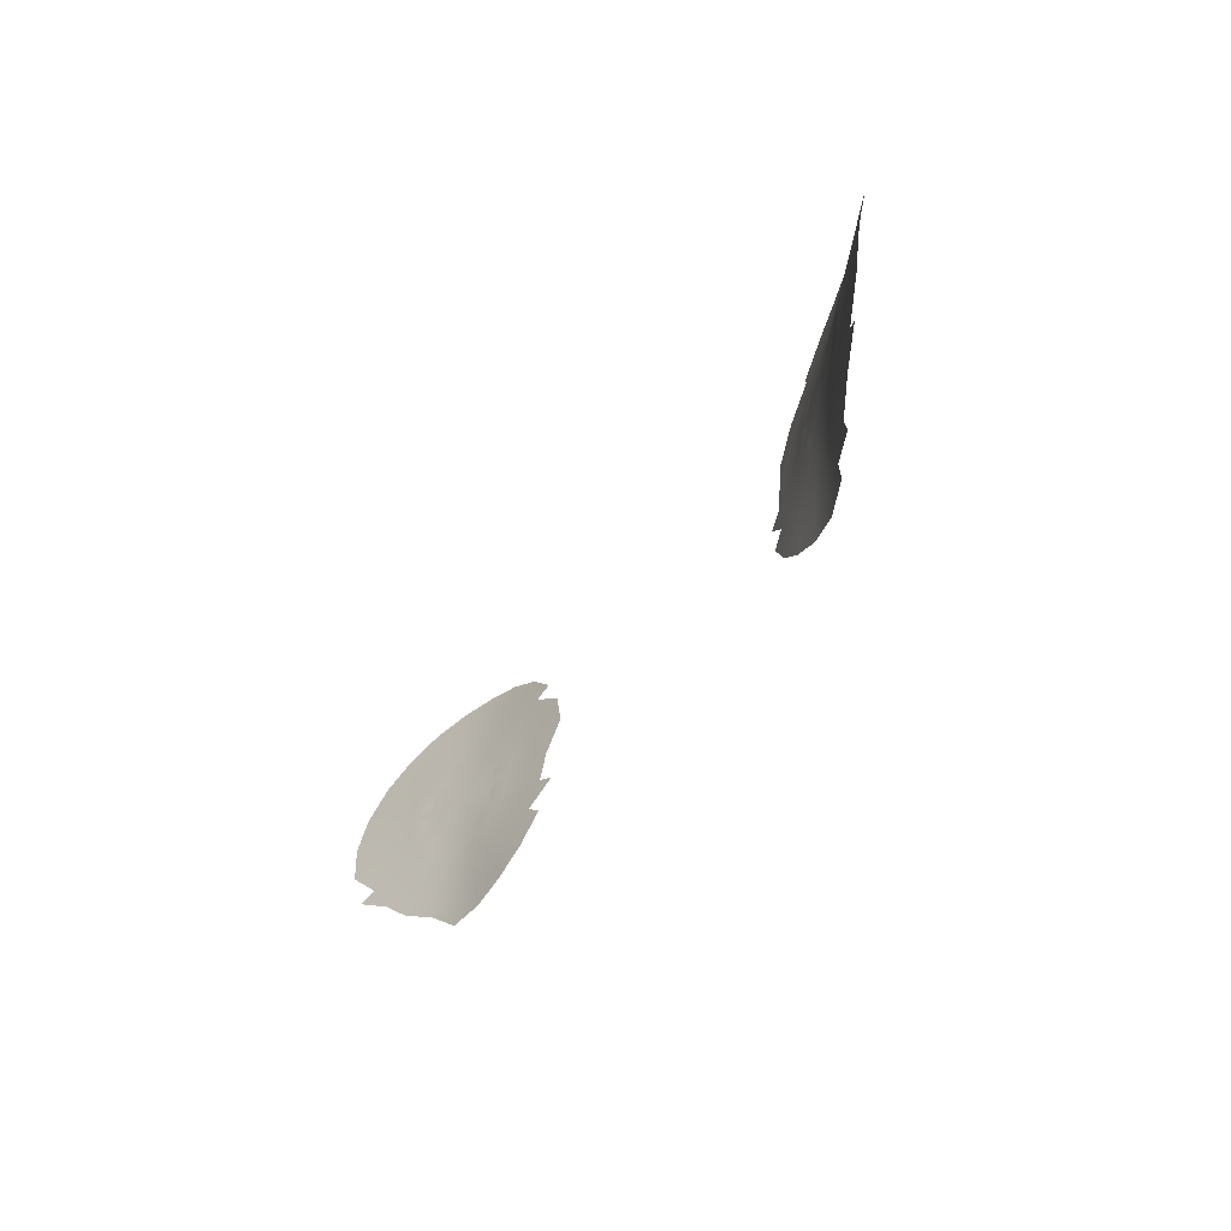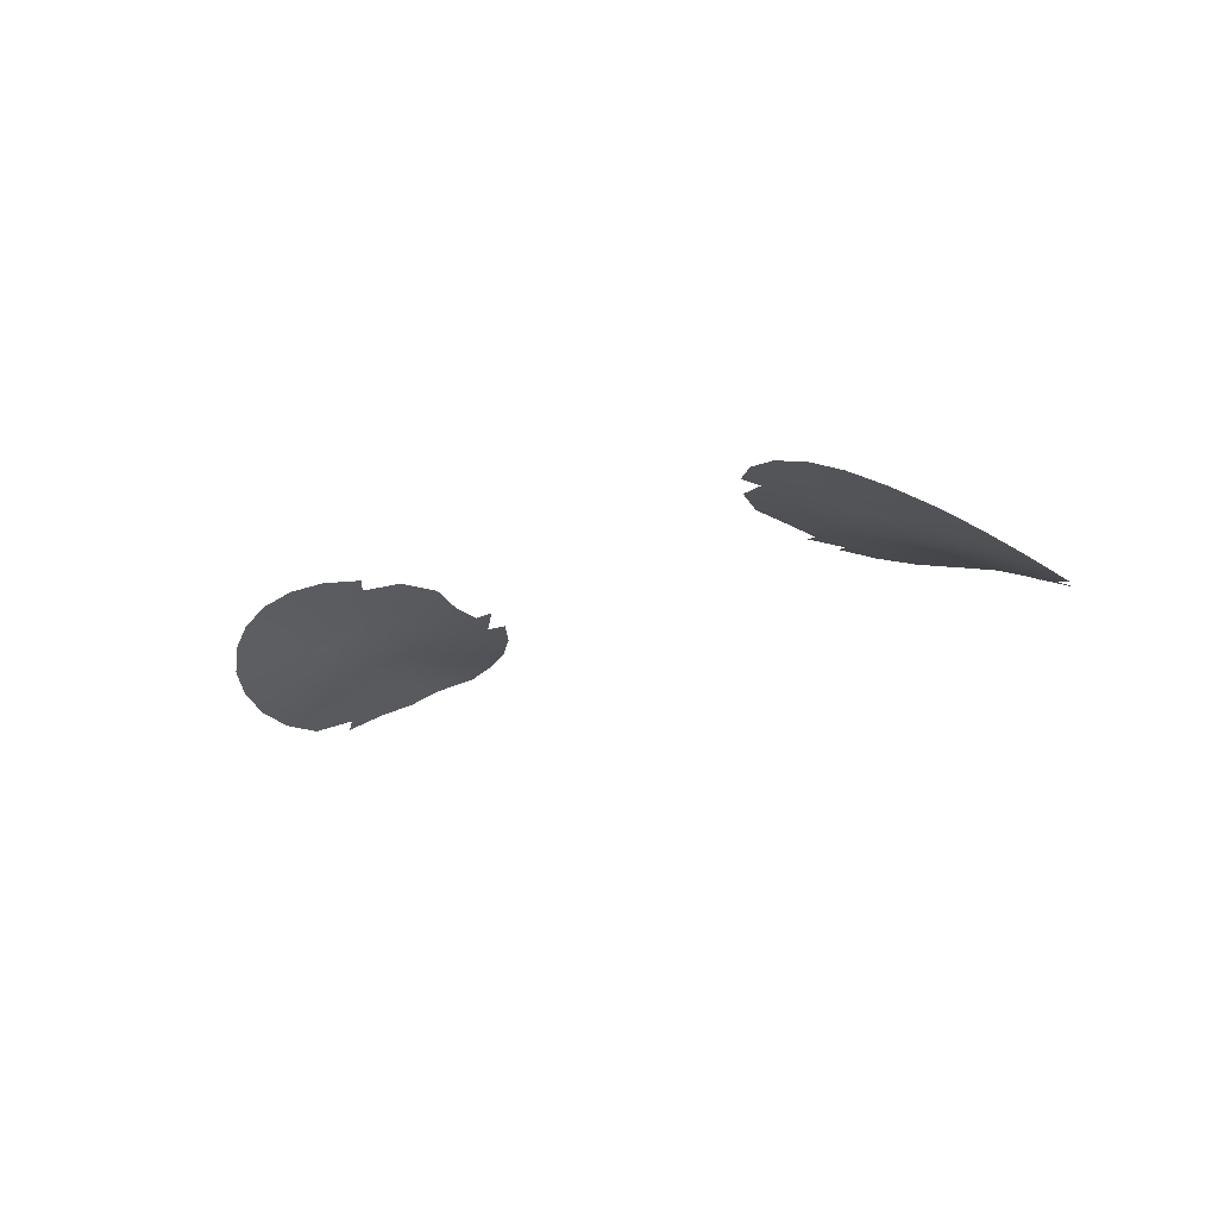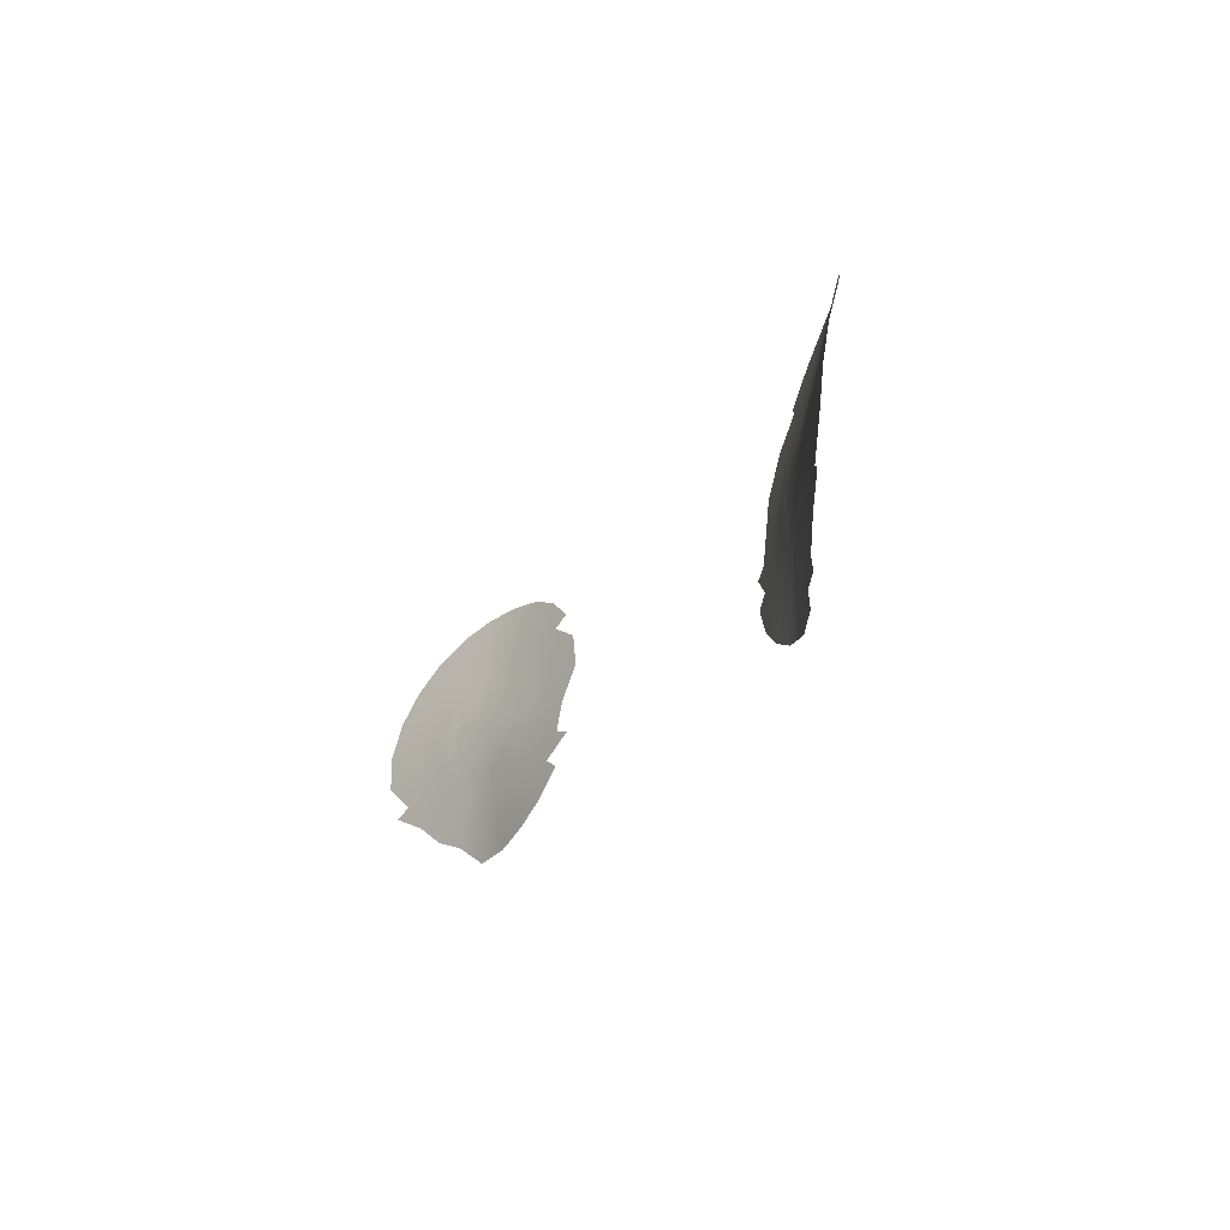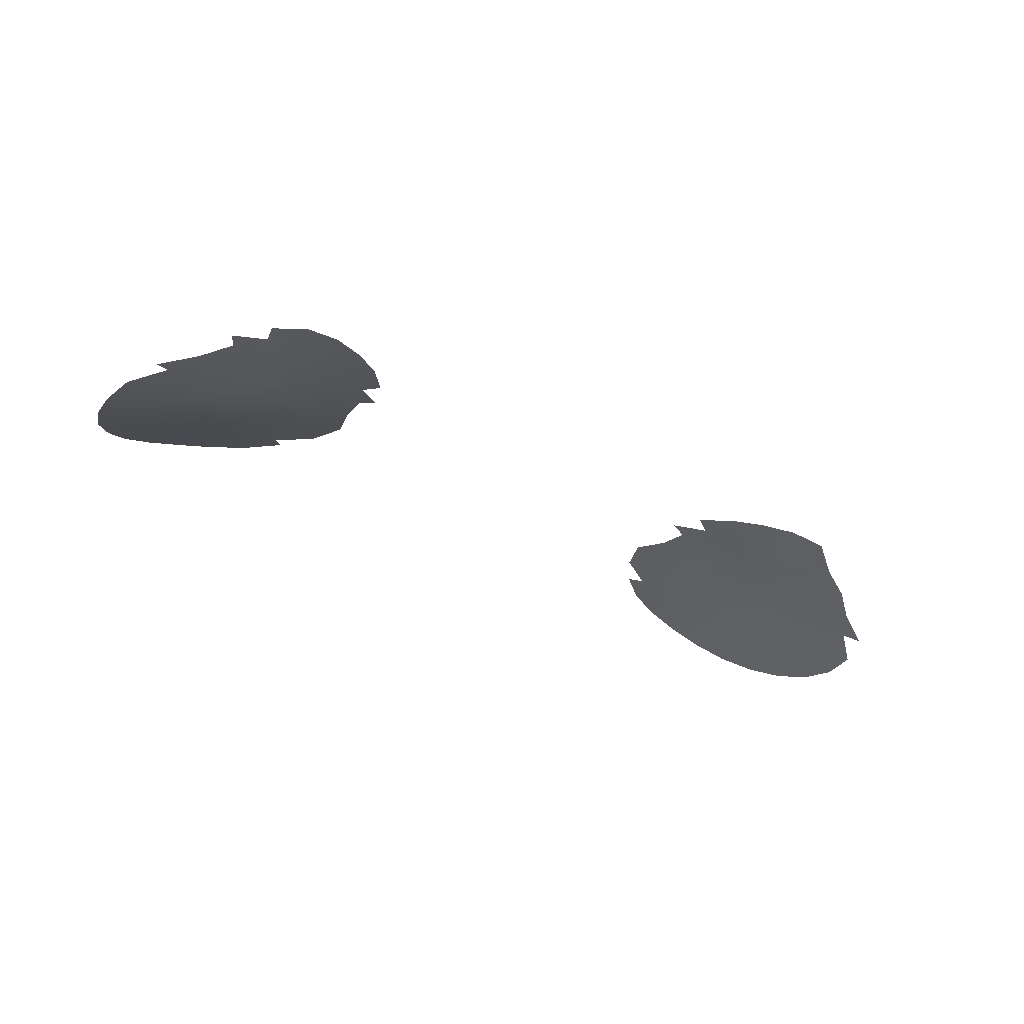
<metadata>
{"format":"obj","ext":"obj","renderer":"f3d","projection":"perspective","resolution":1024,"background":"white","views":[{"elev":-38.1,"azim":-117.7,"up":"+Y"},{"elev":-14.0,"azim":-136.9,"up":"+Z"},{"elev":-22.1,"azim":-113.6,"up":"+Y"},{"elev":-35.0,"azim":-34.3,"up":"+Z"}]}
</metadata>
<code>
o LuneGym3_mesh.010_LuneGym3.010
v 0.6601 1.488 0.7227
v 0.6868 1.495 0.7133
v 0.6922 1.452 0.7038
v -0.6299 1.617 0.7671
v -0.6867 1.608 0.7409
v -0.6443 1.641 0.7677
v 0.6473 1.521 0.7347
v 0.605 1.527 0.753
v 0.6271 1.549 0.7496
v 0.6443 1.641 0.7677
v 0.6299 1.617 0.7671
v 0.5947 1.66 0.7938
v -0.5947 1.66 0.7938
v 0.5841 1.542 0.7653
v 0.6867 1.608 0.7409
v 0.6669 1.588 0.7438
v 0.6018 1.375 0.7344
v 0.6175 1.399 0.729
v 0.6454 1.382 0.7171
v -0.6669 1.588 0.7438
v 0.7195 1.564 0.7158
v 0.6593 1.416 0.7134
v 0.5787 1.399 0.7442
v 0.5792 1.359 0.7433
v -0.6868 1.495 0.7133
v -0.6601 1.488 0.7227
v -0.6922 1.452 0.7038
v 0.5865 1.634 0.7898
v -0.7195 1.564 0.7158
v -0.6473 1.521 0.7347
v 0.5465 1.38 0.7566
v 0.5622 1.391 0.7506
v 0.5403 1.667 0.8161
v -0.5865 1.634 0.7898
v -0.605 1.527 0.753
v -0.6271 1.549 0.7496
v -0.5841 1.542 0.7653
v 0.6644 1.452 0.7151
v -0.5403 1.667 0.8161
v 0.6954 1.549 0.7221
v -0.6455 1.382 0.7171
v -0.6175 1.399 0.729
v -0.6018 1.375 0.7344
v -0.6954 1.549 0.7221
v -0.6593 1.416 0.7134
v 0.6194 1.505 0.742
v 0.7404 1.51 0.6947
v -0.5792 1.359 0.7433
v -0.5787 1.399 0.7442
v 0.6154 1.593 0.7664
v 0.5813 1.503 0.7567
v -0.7404 1.51 0.6947
v -0.6644 1.452 0.7151
v -0.6154 1.593 0.7664
v 0.5657 1.511 0.7651
v 0.5509 1.521 0.7735
v 0.5389 1.64 0.8092
v 0.5283 1.382 0.7628
v -0.6194 1.505 0.742
v 0.528 1.346 0.7629
v 0.4833 1.66 0.8314
v 0.5876 1.417 0.7416
v -0.5389 1.64 0.8092
v -0.5813 1.503 0.7567
v -0.4833 1.66 0.8314
v 0.7136 1.503 0.704
v 0.6304 1.48 0.7326
v -0.5622 1.391 0.7506
v -0.7136 1.503 0.704
v -0.5465 1.38 0.7566
v 0.5892 1.487 0.75
v 0.7478 1.452 0.6811
v -0.5657 1.511 0.7651
v 0.5325 1.52 0.7798
v -0.5509 1.521 0.7735
v 0.5344 1.554 0.788
v -0.7478 1.452 0.6811
v 0.647 1.568 0.7467
v -0.5876 1.417 0.7416
v 0.5986 1.471 0.743
v -0.5283 1.382 0.7628
v -0.647 1.568 0.7467
v -0.528 1.346 0.7629
v 0.6323 1.452 0.7276
v 0.5782 1.608 0.7857
v -0.6304 1.48 0.7326
v -0.5782 1.608 0.7858
v -0.5892 1.487 0.75
v 0.489 1.634 0.8228
v -0.5325 1.52 0.7798
v 0.5294 1.452 0.7657
v -0.5344 1.554 0.788
v -0.489 1.634 0.8228
v 0.4289 1.639 0.8402
v -0.5986 1.471 0.743
v -0.4289 1.639 0.8402
v 0.6714 1.535 0.7284
v -0.6323 1.452 0.7276
v -0.6714 1.535 0.7284
v 0.6009 1.569 0.7658
v -0.6009 1.569 0.7658
v -0.5294 1.452 0.7657
v 0.5374 1.613 0.8024
v -0.5374 1.613 0.8024
v 0.5975 1.452 0.741
v 0.4416 1.615 0.8308
v -0.4416 1.615 0.8308
v 0.3824 1.602 0.8429
v -0.3824 1.602 0.8429
v 0.598 1.433 0.7384
v 0.57 1.582 0.7817
v 0.6297 1.424 0.7257
v -0.57 1.582 0.7817
v -0.5975 1.452 0.741
v 0.4948 1.607 0.8142
v -0.4948 1.607 0.8142
v -0.598 1.433 0.7384
v 0.401 1.583 0.8336
v -0.401 1.583 0.8336
v 0.4978 1.51 0.7891
v 0.514 1.521 0.7865
v -0.6297 1.424 0.7257
v 0.5071 1.552 0.7964
v 0.536 1.586 0.7956
v -0.536 1.586 0.7956
v 0.4816 1.54 0.8012
v 0.5608 1.553 0.7776
v -0.5608 1.553 0.7776
v 0.4669 1.568 0.8121
v 0.438 1.545 0.815
v -0.4978 1.51 0.7891
v 0.4542 1.591 0.8215
v -0.514 1.521 0.7865
v -0.4542 1.591 0.8215
v 0.4195 1.564 0.8243
v -0.5071 1.552 0.7964
v 0.3924 1.528 0.8236
v 0.5006 1.581 0.8057
v -0.4816 1.54 0.8012
v -0.5006 1.581 0.8057
v 0.3693 1.54 0.8322
v -0.4669 1.568 0.8121
v 0.3748 1.486 0.8201
v -0.438 1.545 0.815
v 0.3487 1.491 0.8278
v -0.4195 1.564 0.8243
v 0.3675 1.442 0.8146
v -0.3924 1.528 0.8236
v 0.3401 1.44 0.8214
v -0.3693 1.54 0.8322
v 0.3716 1.401 0.8082
v -0.3748 1.486 0.8201
v 0.3462 1.553 0.8409
v 0.3447 1.392 0.814
v -0.3462 1.553 0.8409
v -0.3487 1.491 0.8278
v 0.3869 1.363 0.8007
v -0.3675 1.442 0.8146
v 0.3625 1.348 0.8054
v -0.3401 1.44 0.8214
v -0.3716 1.401 0.8082
v 0.4131 1.331 0.792
v -0.3447 1.392 0.814
v 0.3933 1.311 0.7955
v -0.3869 1.363 0.8007
v 0.4474 1.306 0.783
v 0.4613 1.331 0.7805
v -0.3625 1.348 0.8054
v 0.4936 1.317 0.7727
v 0.3225 1.496 0.8356
v -0.3225 1.496 0.8356
v -0.4131 1.331 0.792
v 0.433 1.352 0.7885
v -0.3933 1.311 0.7955
v 0.4112 1.379 0.796
v -0.4474 1.306 0.783
v -0.4613 1.331 0.7805
v 0.3985 1.41 0.8024
v -0.4936 1.317 0.7727
v -0.433 1.352 0.7885
v 0.395 1.445 0.8079
v -0.3178 1.382 0.8198
v 0.3178 1.382 0.8198
v -0.4112 1.379 0.796
v 0.5015 1.348 0.7708
v -0.3381 1.332 0.8101
v 0.3381 1.332 0.8101
v 0.4773 1.36 0.7773
v -0.3985 1.41 0.8024
v -0.3734 1.29 0.799
v 0.5101 1.381 0.7689
v 0.3734 1.29 0.799
v -0.395 1.445 0.8079
v -0.4335 1.281 0.7855
v 0.4335 1.281 0.7855
v 0.4947 1.391 0.7735
v -0.5015 1.348 0.7708
v -0.4197 1.256 0.7879
v 0.4197 1.256 0.7879
v -0.4797 1.261 0.7766
v 0.4797 1.261 0.7766
v -0.4773 1.36 0.7773
v -0.4727 1.233 0.7786
v 0.4549 1.375 0.7838
v 0.4727 1.233 0.7786
v -0.5101 1.381 0.7689
v -0.5289 1.253 0.765
v 0.5289 1.253 0.765
v 0.4394 1.396 0.7897
v -0.4947 1.391 0.7735
v -0.5293 1.224 0.7658
v 0.5293 1.224 0.7658
v 0.4783 1.399 0.7783
v -0.5784 1.259 0.7463
v 0.5784 1.259 0.7463
v 0.4699 1.415 0.782
v -0.5862 1.231 0.7443
v -0.4549 1.375 0.7838
v -0.4394 1.396 0.7897
v -0.6392 1.253 0.7203
v -0.6246 1.279 0.7258
v -0.4783 1.399 0.7784
v 0.4282 1.42 0.795
v -0.4699 1.415 0.782
v 0.5706 1.288 0.7483
v -0.5706 1.288 0.7483
v 0.46 1.43 0.7862
v 0.6246 1.279 0.7258
v -0.5285 1.283 0.7641
v 0.5285 1.283 0.7641
v 0.4614 1.449 0.7885
v -0.4282 1.42 0.795
v 0.4268 1.447 0.7991
v -0.4866 1.289 0.7747
v 0.4866 1.289 0.7747
v -0.46 1.43 0.7862
v 0.4717 1.484 0.7915
v -0.4614 1.449 0.7885
v -0.4268 1.447 0.7991
v 0.4009 1.481 0.8123
v -0.4717 1.484 0.7915
v 0.6101 1.304 0.7313
v -0.6101 1.304 0.7313
v 0.4611 1.468 0.7914
v -0.664 1.311 0.7083
v 0.664 1.311 0.7083
v 0.4808 1.502 0.7922
v -0.5629 1.316 0.7503
v 0.5629 1.316 0.7503
v 0.4299 1.475 0.8026
v -0.4009 1.481 0.8123
v -0.5281 1.312 0.7633
v 0.4156 1.516 0.8149
v 0.5281 1.312 0.7633
v -0.4611 1.468 0.7914
v -0.7187 1.338 0.6853
v -0.6943 1.353 0.6959
v -0.4808 1.502 0.7922
v 0.6943 1.353 0.6959
v 0.7187 1.338 0.6853
v 0.4424 1.501 0.8041
v -0.4156 1.516 0.8149
v -0.6438 1.332 0.7168
v 0.4586 1.524 0.8042
v 0.6438 1.332 0.7168
v -0.4299 1.475 0.8026
v -0.5955 1.33 0.7368
v 0.5955 1.33 0.7368
v -0.4424 1.501 0.8041
v -0.6236 1.352 0.7252
v -0.6699 1.367 0.7065
v -0.7402 1.393 0.6785
v -0.7133 1.401 0.6901
v 0.7133 1.401 0.6901
v 0.7402 1.393 0.6785
v -0.4586 1.524 0.8042
v -0.6863 1.408 0.7018
v -0.72 1.452 0.6924
v 0.6699 1.367 0.7065
v 0.6863 1.408 0.7018
v 0.72 1.452 0.6924
v -0.5548 1.347 0.7532
v 0.5548 1.347 0.7532
v 0.6236 1.352 0.7252
f 3 2 1
f 6 5 4
f 7 1 2
f 7 9 8
f 12 11 10
f 13 6 4
f 14 8 9
f 11 16 15
f 19 18 17
f 4 5 20
f 21 15 16
f 22 18 19
f 24 17 23
f 27 26 25
f 28 11 12
f 5 29 20
f 23 17 18
f 25 26 30
f 24 32 31
f 33 28 12
f 4 34 13
f 23 32 24
f 36 30 35
f 35 37 36
f 3 38 22
f 39 13 34
f 16 40 21
f 43 42 41
f 1 38 3
f 20 29 44
f 45 41 42
f 1 7 46
f 47 21 40
f 8 46 7
f 49 43 48
f 16 11 50
f 42 43 49
f 51 8 14
f 52 44 29
f 46 8 51
f 45 53 27
f 28 50 11
f 4 20 54
f 14 55 51
f 27 53 26
f 56 55 14
f 57 28 33
f 58 31 32
f 34 4 54
f 30 26 59
f 31 58 60
f 61 57 33
f 32 23 62
f 35 30 59
f 34 63 39
f 18 62 23
f 37 35 64
f 65 39 63
f 64 35 59
f 40 66 47
f 38 1 67
f 48 68 49
f 46 67 1
f 52 69 44
f 70 68 48
f 51 71 46
f 72 47 66
f 71 51 55
f 64 73 37
f 55 56 74
f 37 73 75
f 76 74 56
f 77 69 52
f 40 16 78
f 49 79 42
f 80 67 46
f 79 49 68
f 50 78 16
f 68 70 81
f 46 71 80
f 20 44 82
f 83 81 70
f 67 84 38
f 85 50 28
f 54 20 82
f 26 86 59
f 84 67 80
f 57 85 28
f 54 87 34
f 53 86 26
f 59 88 64
f 57 61 89
f 73 64 88
f 63 34 87
f 90 75 73
f 91 71 55
f 75 90 92
f 63 93 65
f 89 61 94
f 59 86 95
f 96 65 93
f 95 88 59
f 66 40 97
f 91 55 74
f 53 98 86
f 69 99 44
f 95 86 98
f 78 97 40
f 78 50 100
f 82 44 99
f 91 32 62
f 54 82 101
f 85 100 50
f 73 88 102
f 87 54 101
f 103 85 57
f 91 58 32
f 87 104 63
f 89 103 57
f 90 73 102
f 93 63 104
f 71 91 105
f 89 94 106
f 105 80 71
f 80 105 84
f 93 107 96
f 68 81 102
f 106 94 108
f 109 96 107
f 62 105 91
f 62 110 105
f 97 78 9
f 84 105 110
f 82 99 36
f 100 9 78
f 79 68 102
f 110 62 18
f 101 82 36
f 111 100 85
f 38 84 112
f 101 113 87
f 114 102 88
f 103 111 85
f 110 112 84
f 88 95 114
f 104 87 113
f 98 114 95
f 18 112 110
f 103 89 115
f 104 116 93
f 112 22 38
f 115 89 106
f 107 93 116
f 102 114 79
f 112 18 22
f 114 117 79
f 117 114 98
f 108 118 106
f 107 119 109
f 42 79 117
f 74 120 91
f 74 121 120
f 122 98 53
f 121 74 76
f 98 122 117
f 76 123 121
f 124 111 103
f 117 122 42
f 113 125 104
f 121 123 126
f 115 124 103
f 53 45 122
f 116 104 125
f 126 120 121
f 42 122 45
f 100 111 127
f 128 113 101
f 123 129 126
f 124 127 111
f 125 113 128
f 126 129 130
f 102 131 90
f 115 106 132
f 131 133 90
f 116 134 107
f 135 130 129
f 92 90 133
f 132 106 118
f 133 136 92
f 119 107 134
f 130 135 137
f 124 115 138
f 139 136 133
f 125 140 116
f 141 137 135
f 138 115 132
f 133 131 139
f 134 116 140
f 9 100 14
f 136 139 142
f 143 137 141
f 101 36 37
f 127 14 100
f 144 142 139
f 37 128 101
f 141 145 143
f 76 127 124
f 142 144 146
f 128 92 125
f 138 76 124
f 147 143 145
f 140 125 92
f 148 146 144
f 14 127 56
f 75 128 37
f 145 149 147
f 56 127 76
f 92 128 75
f 146 148 150
f 151 147 149
f 150 148 152
f 153 141 118
f 149 154 151
f 119 150 155
f 152 156 150
f 118 135 132
f 134 146 119
f 157 151 154
f 156 152 158
f 135 118 141
f 154 159 157
f 150 119 146
f 158 160 156
f 138 132 129
f 140 142 134
f 161 160 158
f 162 157 159
f 129 132 135
f 146 134 142
f 123 76 138
f 161 163 160
f 92 136 140
f 159 164 162
f 123 138 129
f 142 140 136
f 165 163 161
f 166 162 164
f 145 141 153
f 162 166 167
f 155 150 156
f 163 165 168
f 169 167 166
f 153 170 145
f 156 171 155
f 165 172 168
f 157 162 173
f 149 145 170
f 171 156 160
f 167 173 162
f 168 172 174
f 151 157 175
f 172 176 174
f 173 175 157
f 176 172 177
f 147 151 178
f 176 177 179
f 175 178 151
f 165 180 172
f 143 147 181
f 168 182 163
f 159 154 183
f 180 177 172
f 178 181 147
f 161 184 165
f 167 169 185
f 184 180 165
f 60 185 169
f 168 174 186
f 164 159 187
f 173 167 188
f 189 161 158
f 185 188 167
f 189 184 161
f 186 174 190
f 191 185 60
f 187 192 164
f 193 158 152
f 188 185 191
f 174 194 190
f 189 158 193
f 195 164 192
f 60 58 191
f 196 191 58
f 179 177 197
f 191 196 188
f 190 194 198
f 192 199 195
f 179 197 83
f 198 194 200
f 201 195 199
f 177 180 202
f 196 58 91
f 177 202 197
f 200 203 198
f 175 173 204
f 199 205 201
f 83 197 206
f 188 204 173
f 203 200 207
f 208 201 205
f 206 197 202
f 178 175 209
f 206 81 83
f 81 206 210
f 207 211 203
f 204 209 175
f 205 212 208
f 202 210 206
f 213 204 188
f 211 207 214
f 188 196 213
f 215 208 212
f 209 204 213
f 102 81 210
f 216 213 196
f 214 217 211
f 184 218 180
f 180 218 202
f 189 219 184
f 216 196 91
f 214 221 220
f 219 218 184
f 213 216 209
f 202 218 222
f 209 223 178
f 222 210 202
f 222 218 219
f 181 178 223
f 210 222 224
f 208 215 225
f 226 214 207
f 209 216 227
f 227 223 209
f 228 225 215
f 221 214 226
f 102 210 224
f 229 207 200
f 201 208 230
f 91 231 216
f 219 224 222
f 231 227 216
f 207 229 226
f 225 230 208
f 232 219 189
f 233 223 227
f 234 200 194
f 223 233 181
f 195 201 235
f 232 189 193
f 227 231 233
f 236 224 219
f 200 234 229
f 230 235 201
f 219 232 236
f 164 195 166
f 174 176 194
f 91 237 231
f 235 166 195
f 194 176 234
f 224 238 102
f 224 236 238
f 236 232 239
f 120 237 91
f 232 193 239
f 240 181 233
f 239 238 236
f 181 240 143
f 137 143 240
f 238 241 102
f 228 242 225
f 226 243 221
f 233 231 244
f 237 244 231
f 245 221 243
f 246 242 228
f 120 247 237
f 247 120 126
f 248 226 229
f 230 225 249
f 102 241 131
f 233 250 240
f 243 226 248
f 239 193 251
f 244 250 233
f 242 249 225
f 252 229 234
f 152 251 193
f 240 253 137
f 235 230 254
f 229 252 248
f 253 240 250
f 249 254 230
f 251 152 148
f 255 238 239
f 137 253 130
f 238 255 241
f 245 257 256
f 241 258 131
f 260 259 246
f 244 237 261
f 139 131 258
f 261 250 244
f 148 262 251
f 261 237 247
f 250 261 253
f 144 262 148
f 243 263 245
f 126 264 247
f 246 265 242
f 251 266 239
f 130 264 126
f 239 266 255
f 257 245 263
f 265 246 259
f 264 130 253
f 266 251 262
f 248 267 243
f 247 264 261
f 242 268 249
f 269 241 255
f 253 261 264
f 263 243 267
f 255 266 269
f 265 268 242
f 258 241 269
f 271 263 270
f 262 269 266
f 257 273 272
f 259 275 274
f 258 276 139
f 271 277 273
f 139 276 144
f 77 272 273
f 274 275 72
f 269 276 258
f 278 273 277
f 276 269 262
f 263 271 257
f 259 279 265
f 278 25 69
f 262 144 276
f 273 257 271
f 69 25 99
f 279 274 280
f 274 279 259
f 83 252 179
f 273 278 77
f 280 274 281
f 72 281 274
f 252 83 282
f 77 278 69
f 282 48 267
f 281 66 2
f 66 281 72
f 234 179 252
f 270 267 48
f 254 169 235
f 97 2 66
f 179 234 176
f 270 41 271
f 166 235 169
f 169 254 60
f 282 248 252
f 254 249 283
f 277 271 41
f 267 248 282
f 268 283 249
f 277 27 278
f 267 270 263
f 265 284 268
f 48 282 70
f 278 27 25
f 284 265 279
f 41 270 43
f 25 30 99
f 48 43 270
f 17 284 19
f 36 99 30
f 284 17 24
f 41 45 277
f 70 282 83
f 283 60 254
f 19 280 22
f 27 277 45
f 268 24 283
f 22 280 3
f 15 10 11
f 284 24 268
f 279 19 284
f 280 19 279
f 281 3 280
f 2 3 281
f 2 97 7
f 9 7 97
f 60 283 31
f 31 283 24

</code>
